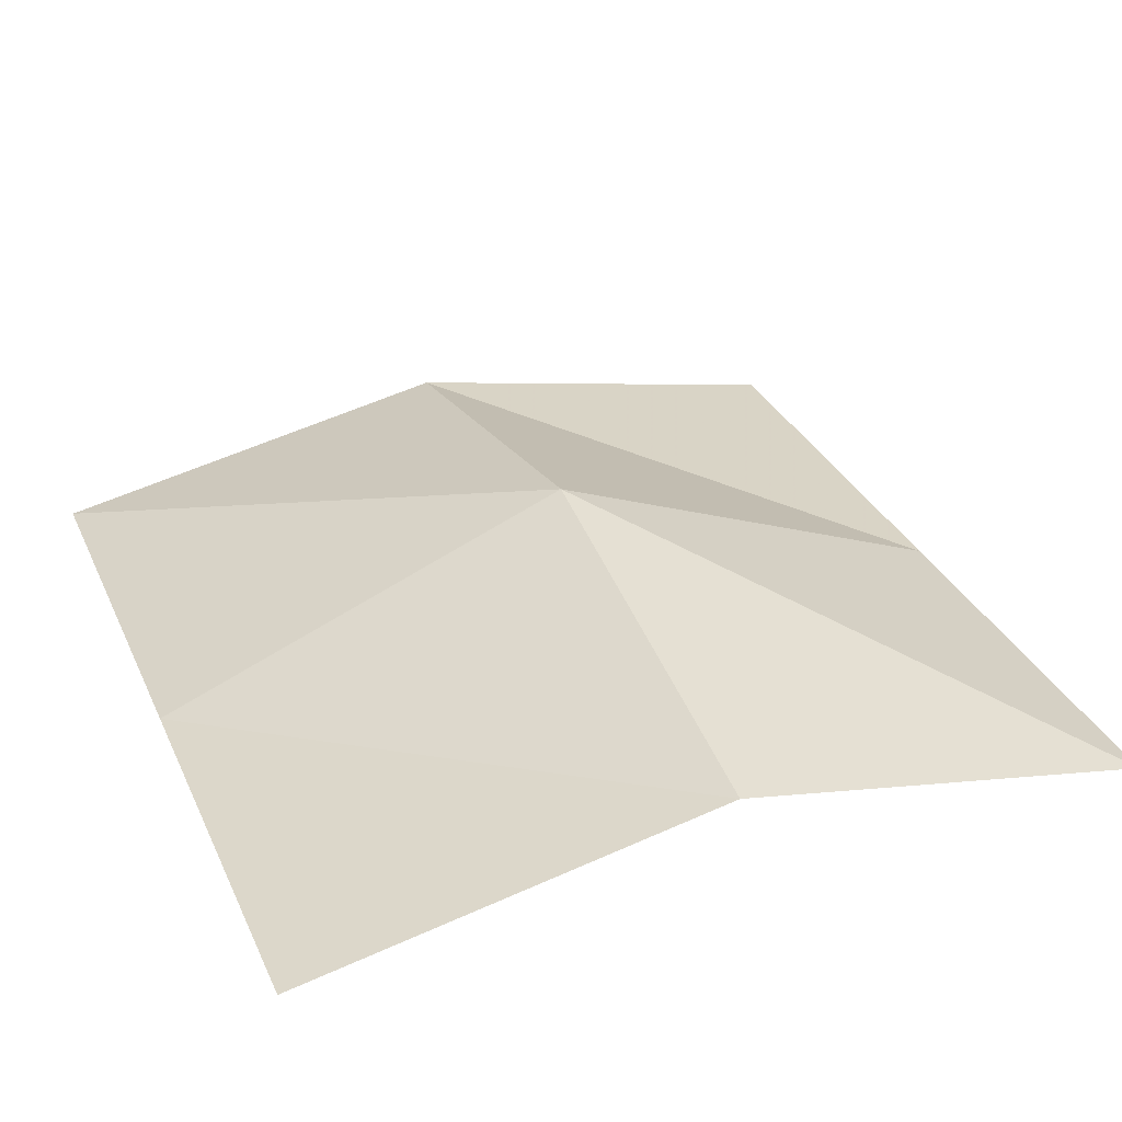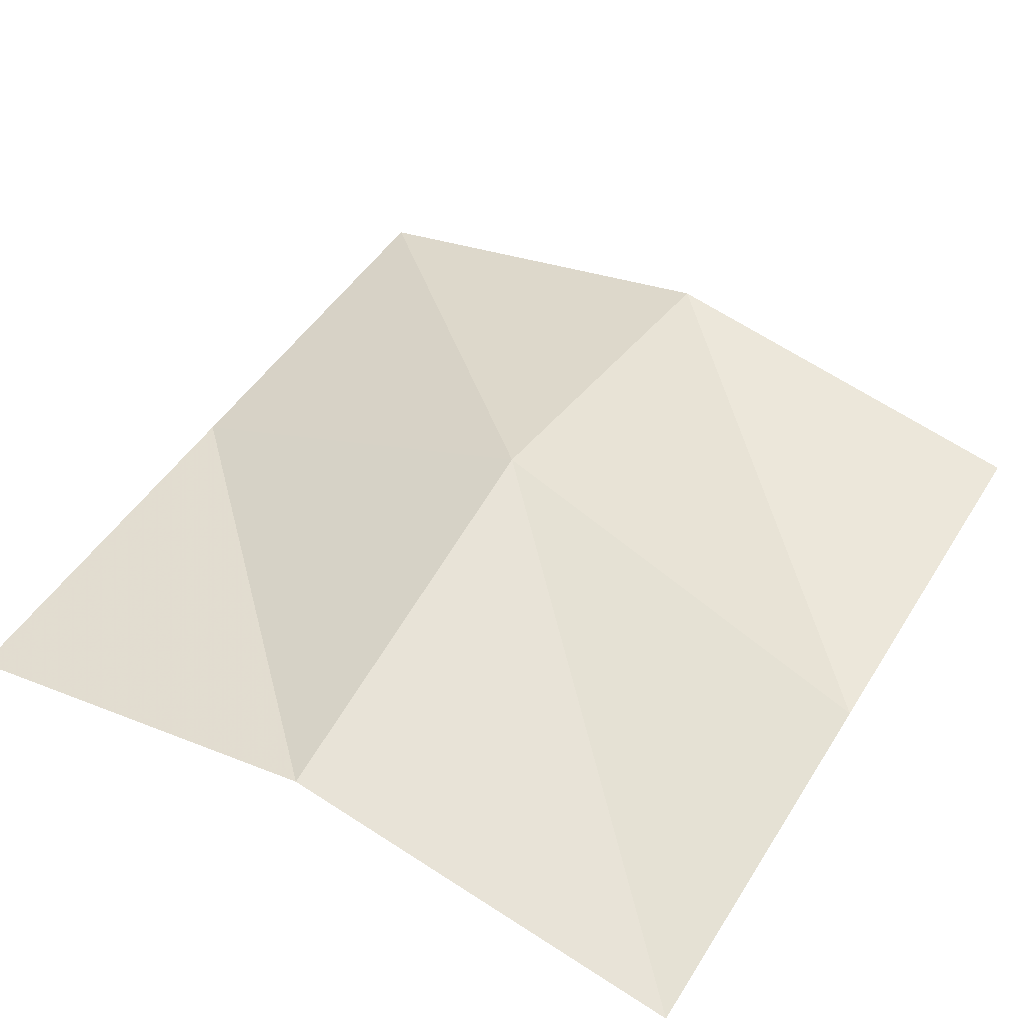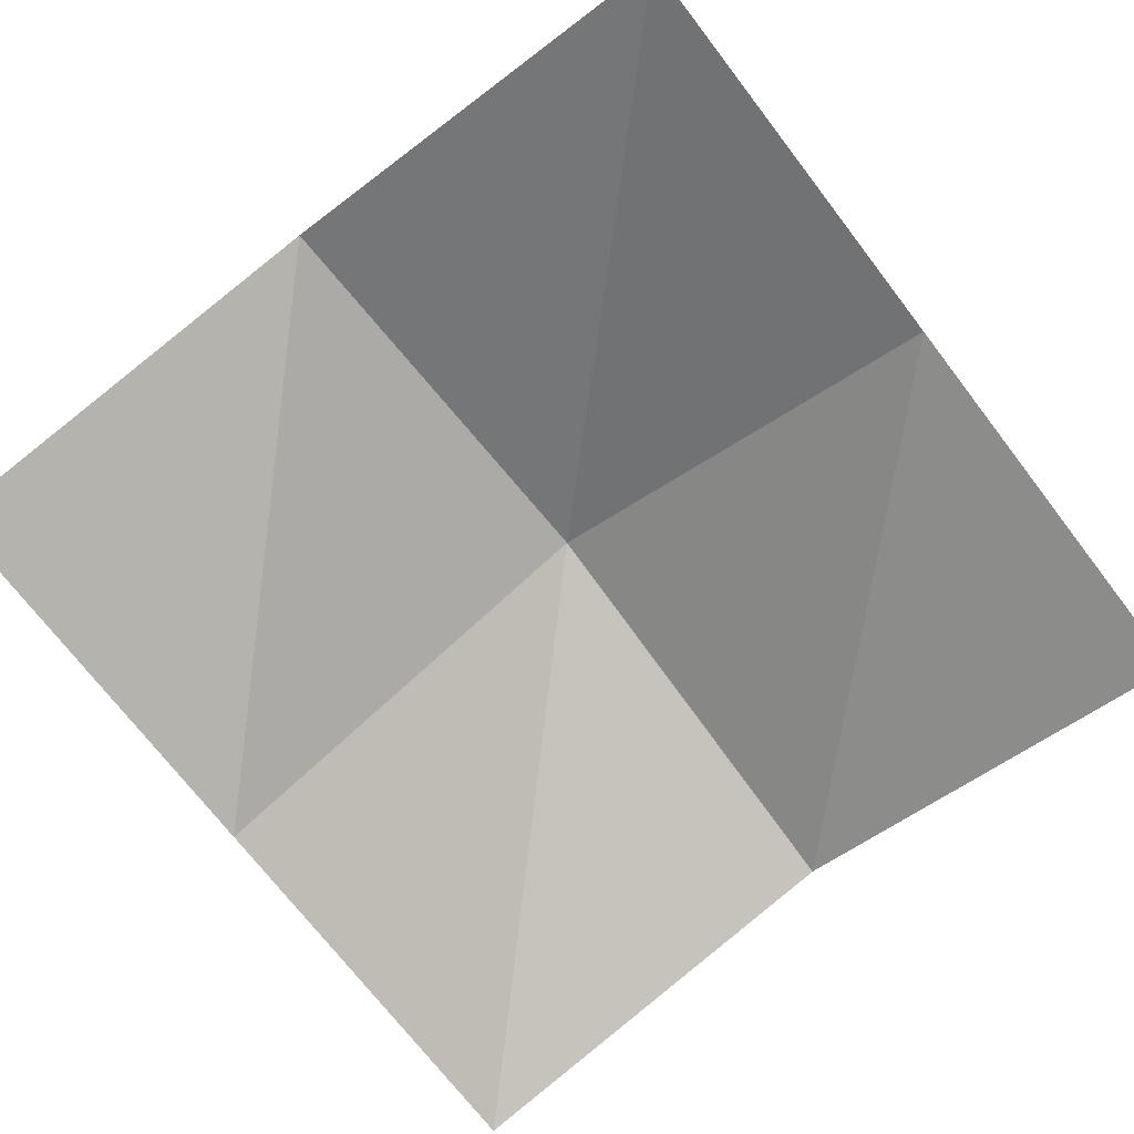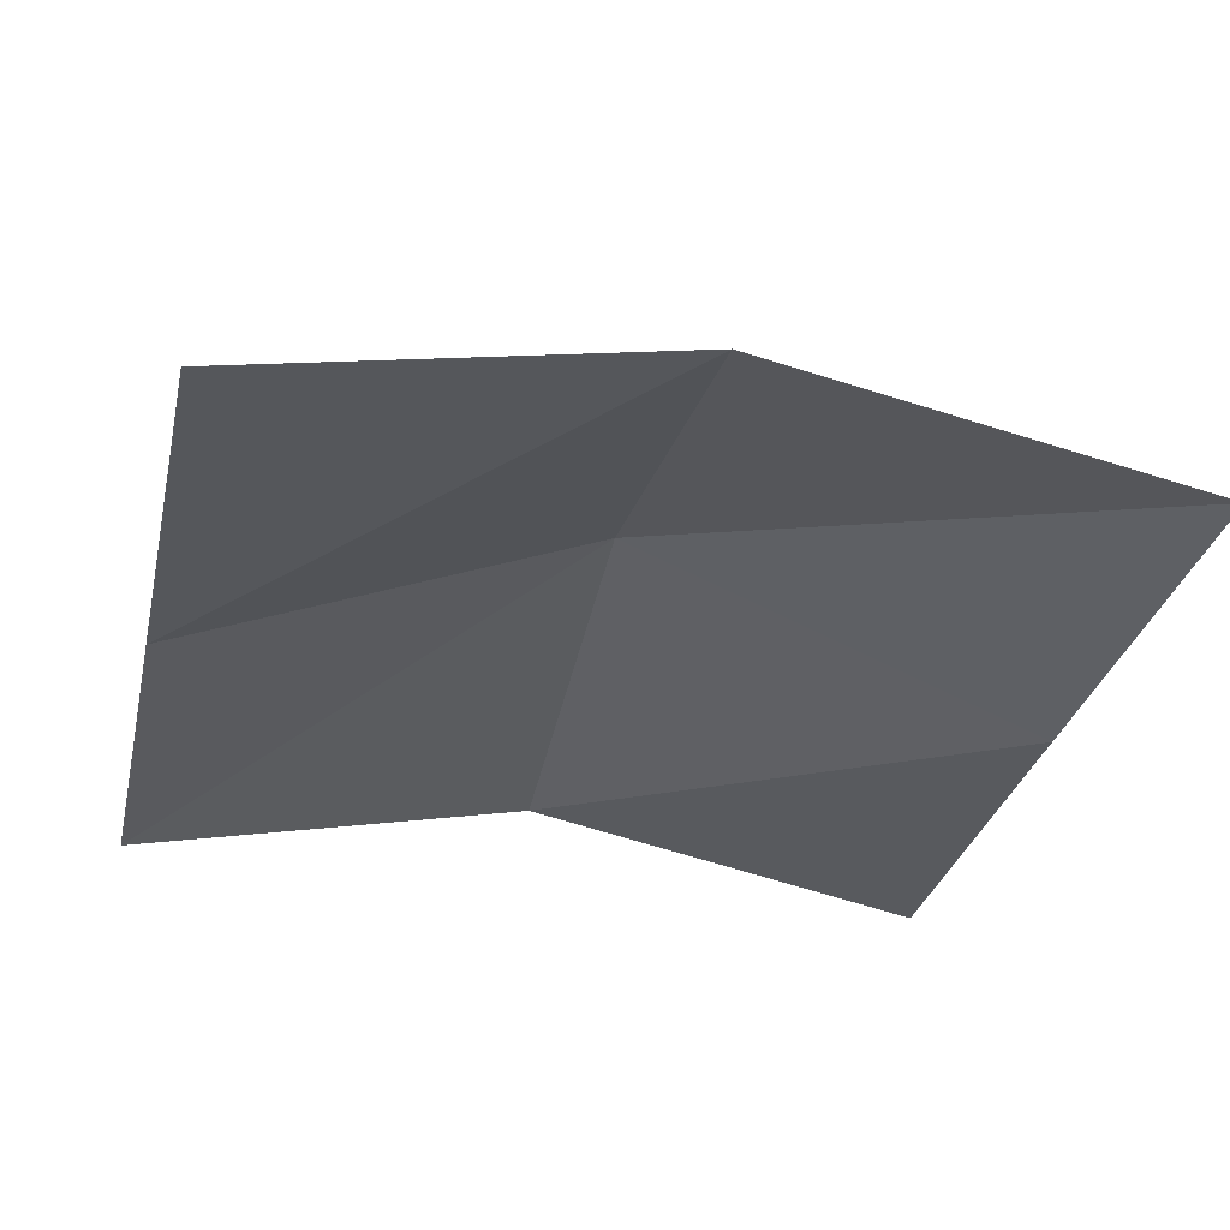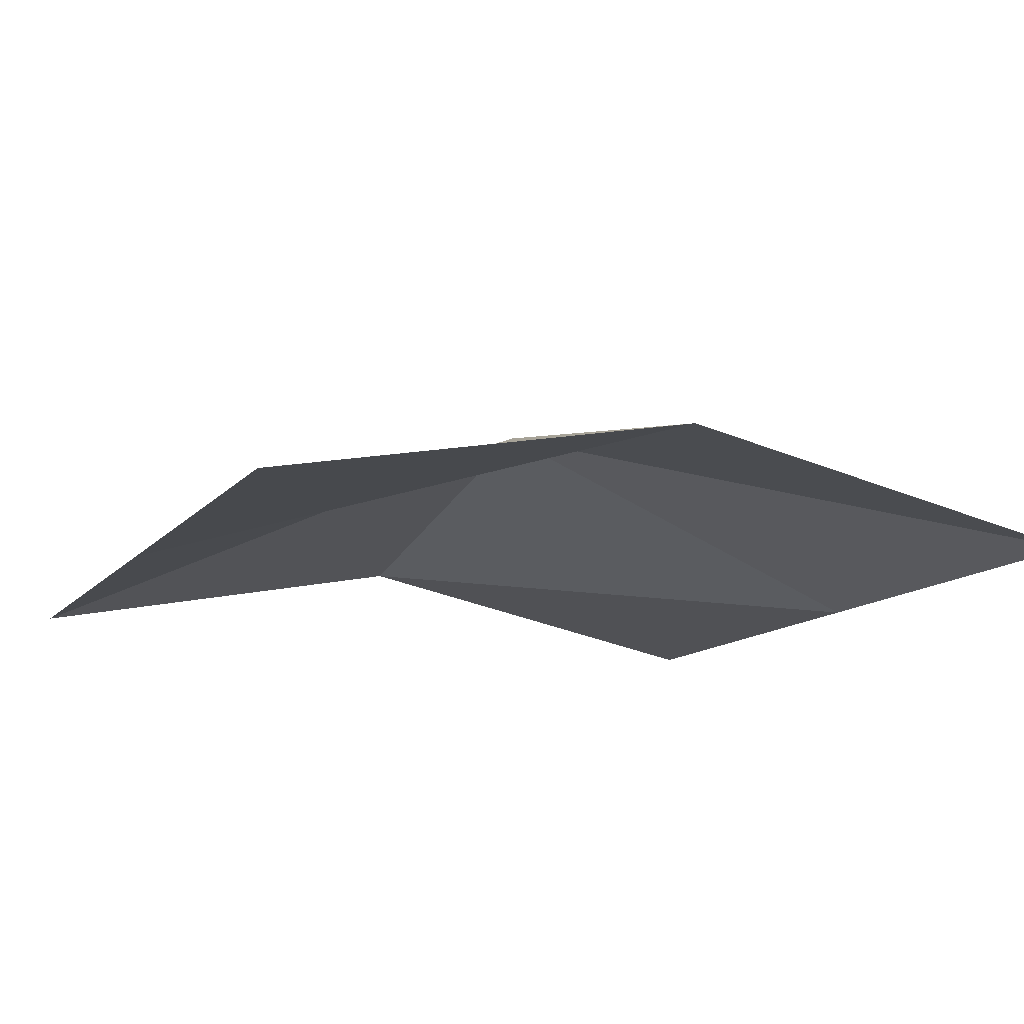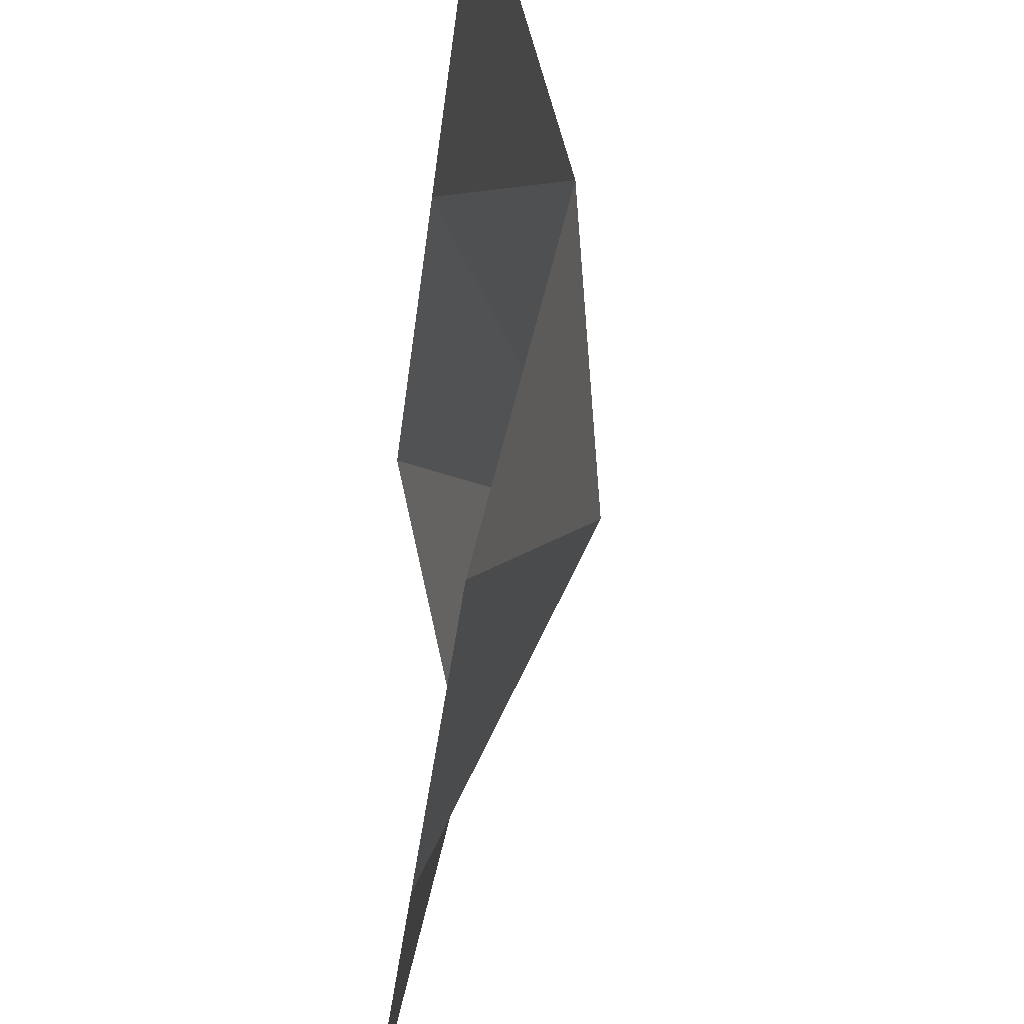
<metadata>
{"format":"obj","ext":"obj","renderer":"f3d","projection":"perspective","resolution":1024,"background":"white","views":[{"elev":31.9,"azim":68.3,"up":"+Z"},{"elev":47.8,"azim":120.7,"up":"+Z"},{"elev":-72.7,"azim":127.6,"up":"+Z"},{"elev":-30.5,"azim":77.4,"up":"+Z"},{"elev":-12.4,"azim":66.1,"up":"+Z"},{"elev":-40.0,"azim":-97.0,"up":"+Y"}]}
</metadata>
<code>
v -1 -1 -0.3
v 0 -1 -0.3
v 1 -1 -0.3
v -1 0 -0.1
v 0 0 0.1
v 1 0 -0.1
v -1 1 -0.3
v 0 1 -0.3
v 1 1 -0.3
f 1 2 5
f 1 5 4
f 2 3 6
f 2 6 5
f 4 5 8
f 4 8 7
f 5 6 9
f 5 9 8

</code>
